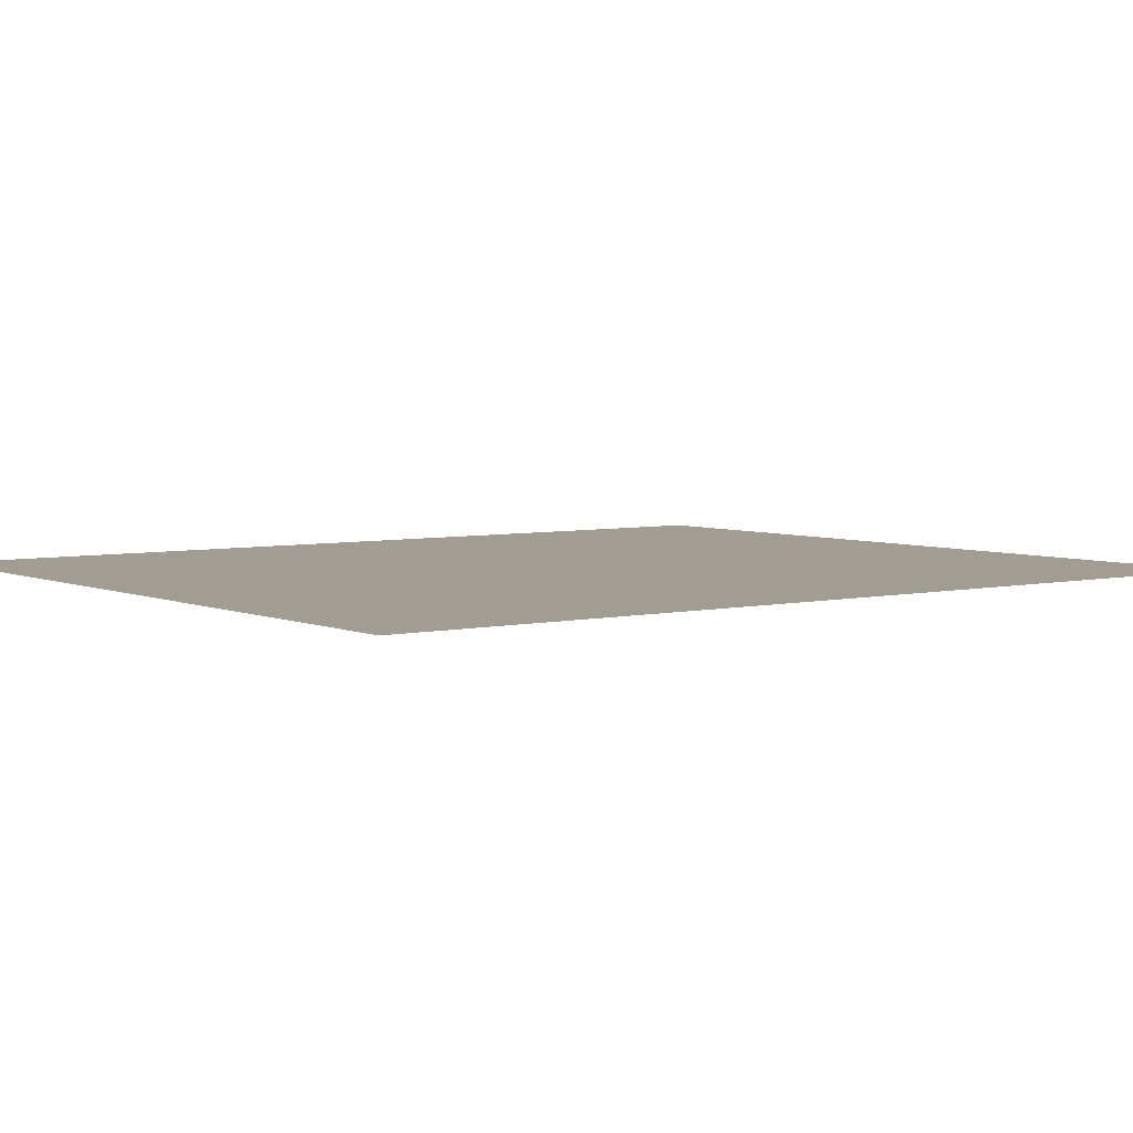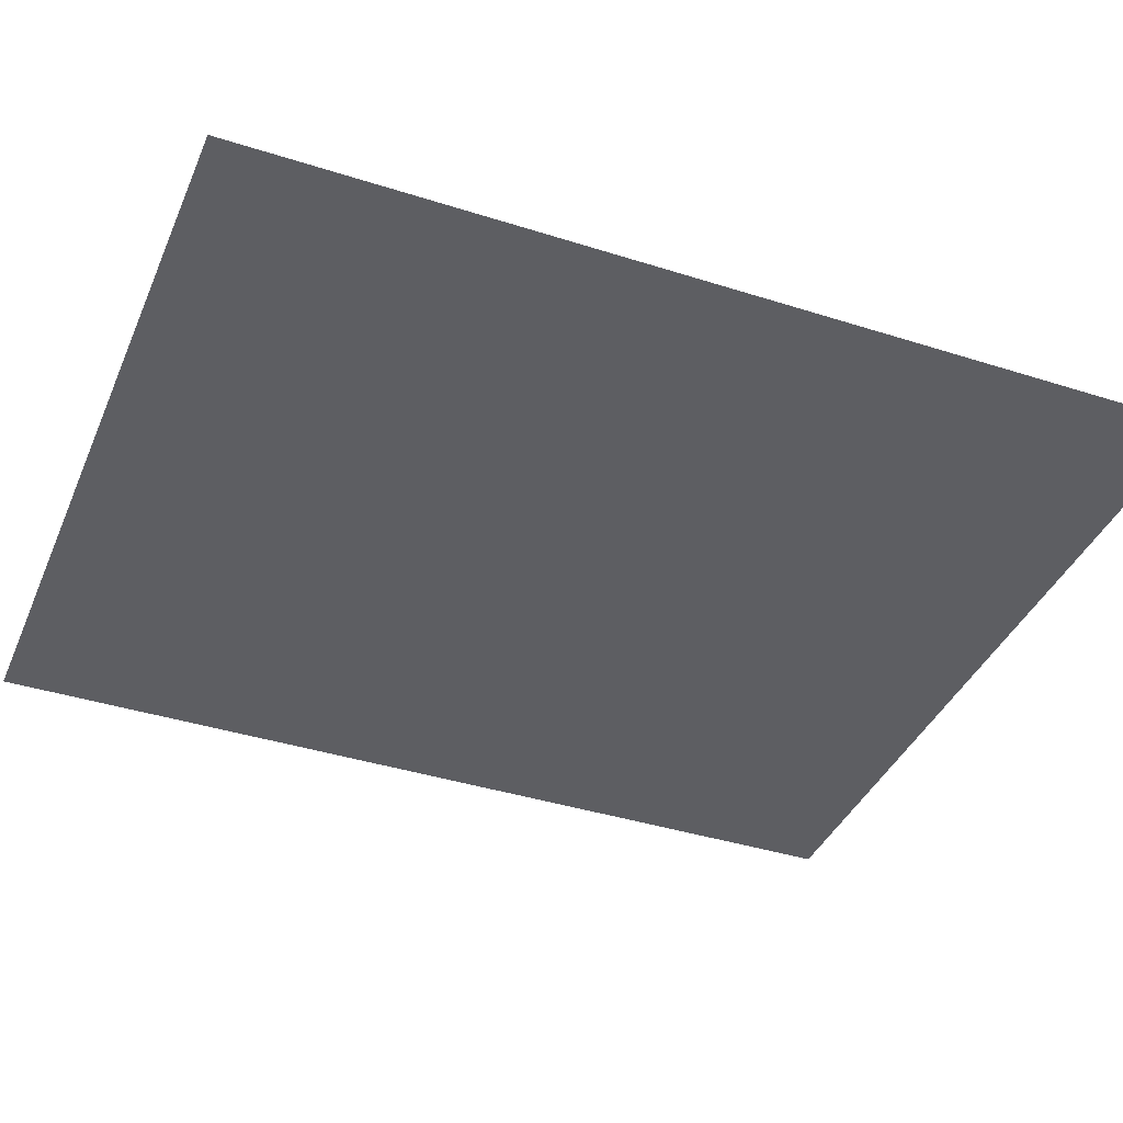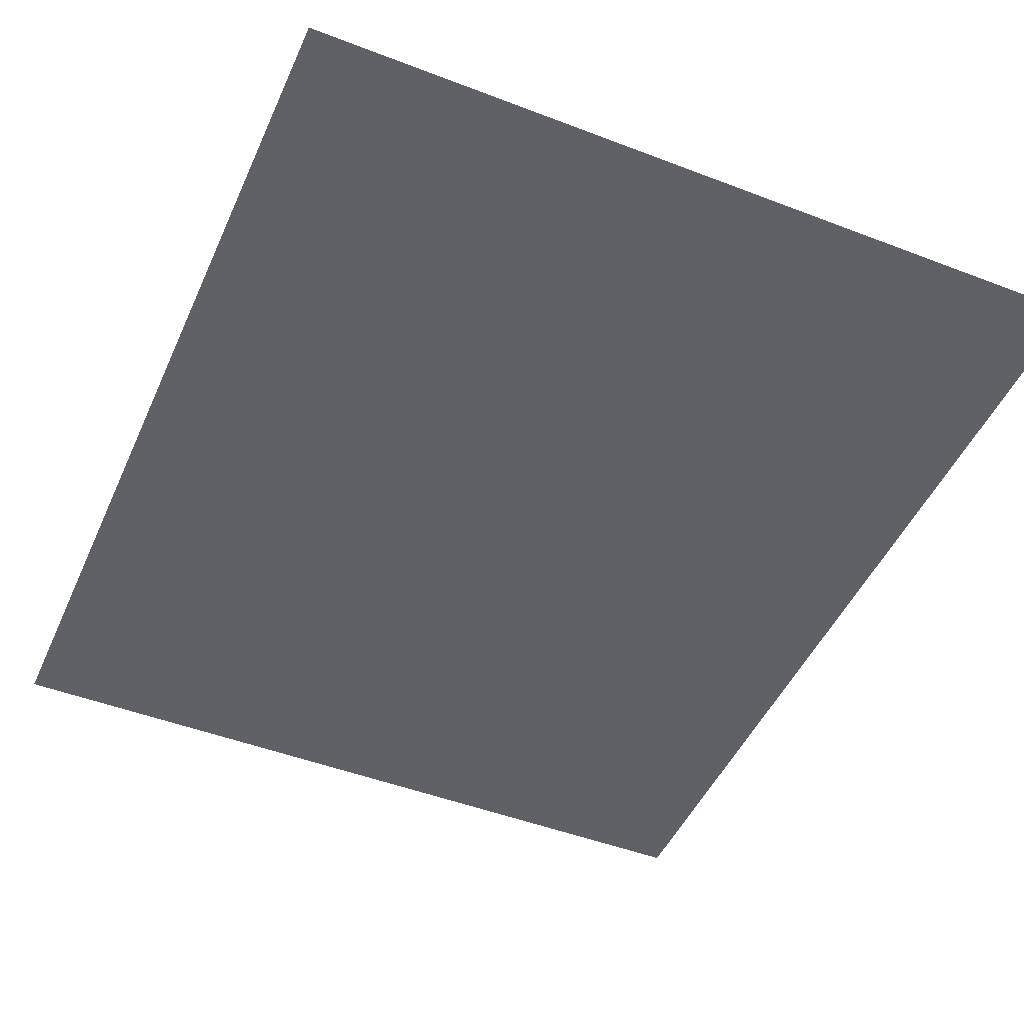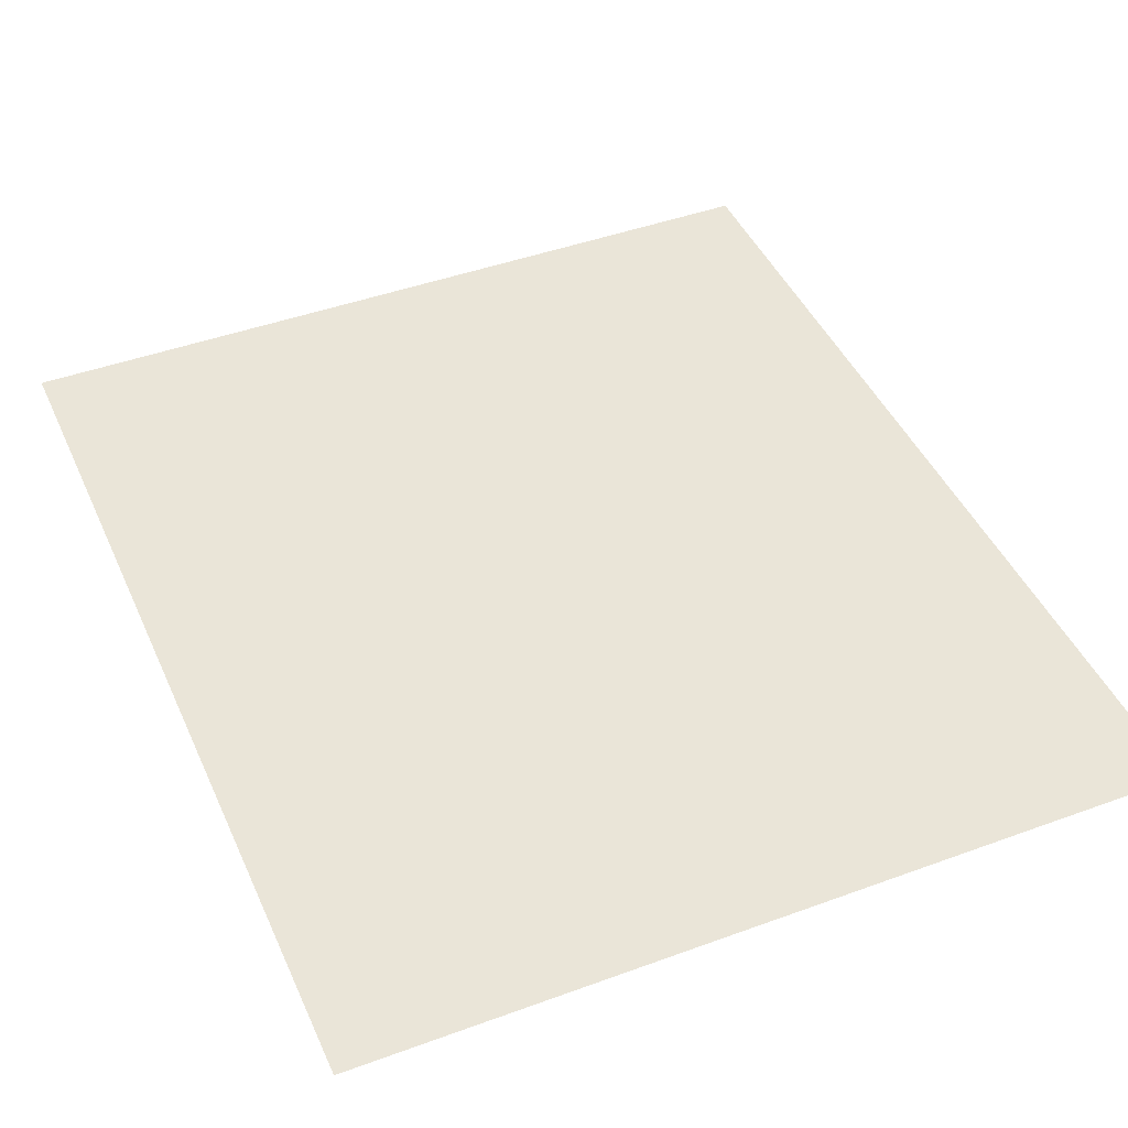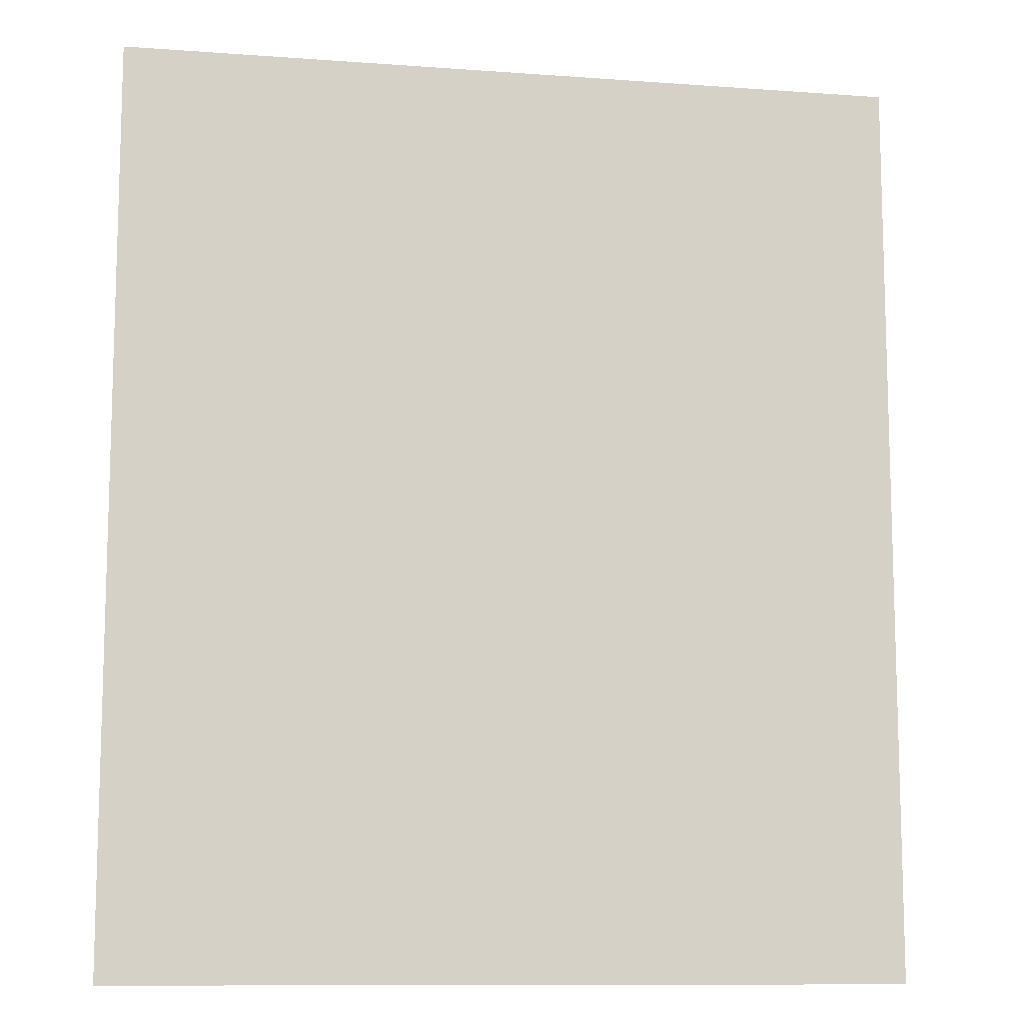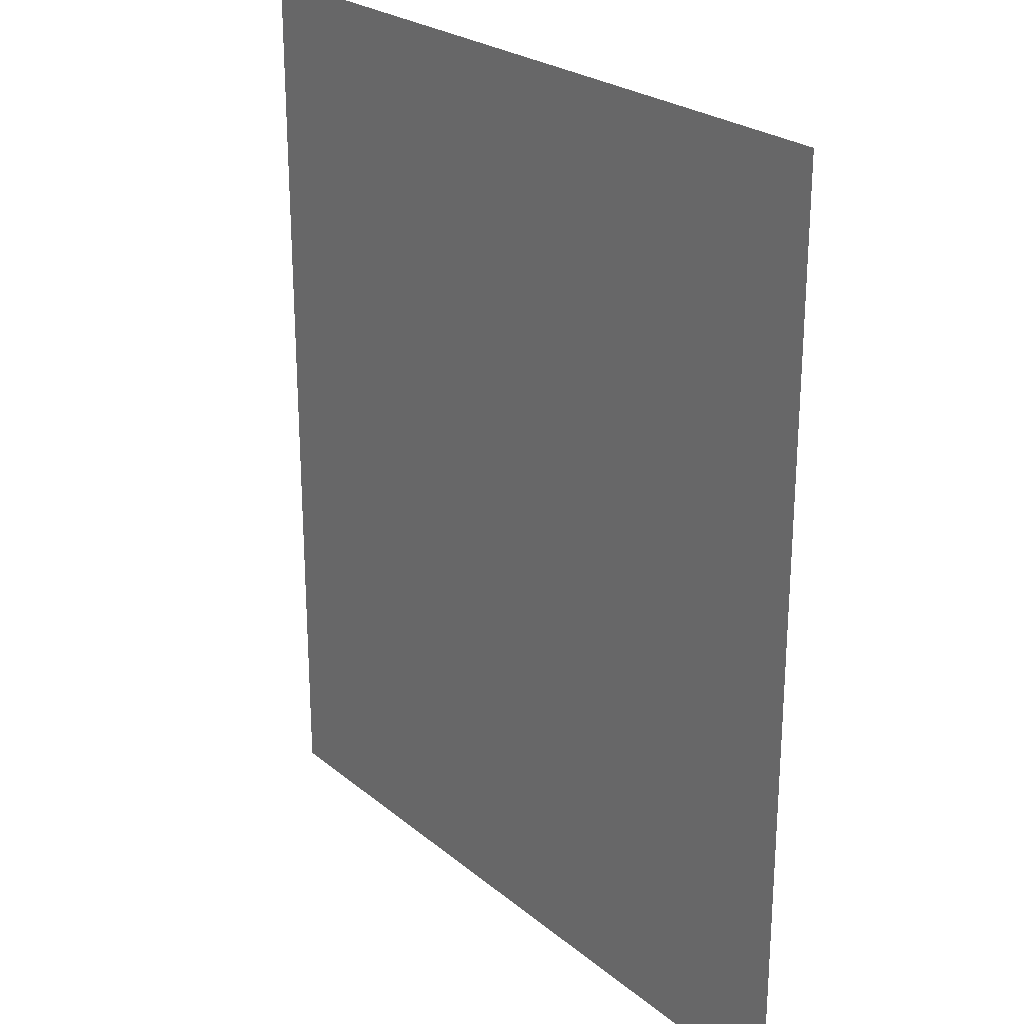
<metadata>
{"format":"obj","ext":"obj","renderer":"f3d","projection":"perspective","resolution":1024,"background":"white","views":[{"elev":4.8,"azim":-126.6,"up":"+Z"},{"elev":-39.1,"azim":-111.8,"up":"+Z"},{"elev":-47.6,"azim":156.6,"up":"+Z"},{"elev":44.5,"azim":156.9,"up":"+Z"},{"elev":-10.8,"azim":169.7,"up":"+Y"},{"elev":24.6,"azim":52.8,"up":"+Y"}]}
</metadata>
<code>
v 4.286 8 0
v 4.286 5.5 0
v 6.429 8 0
v 6.429 5.5 0
f 2 4 3 1

</code>
